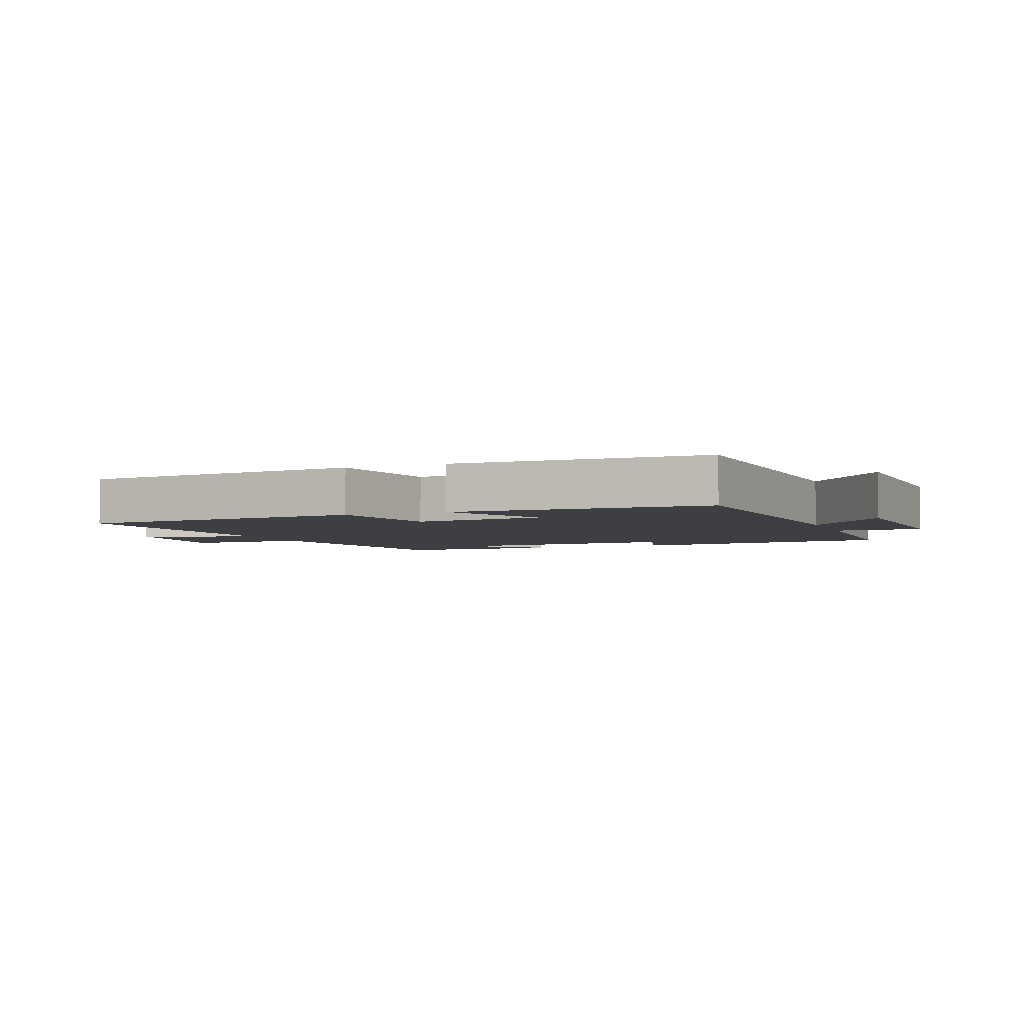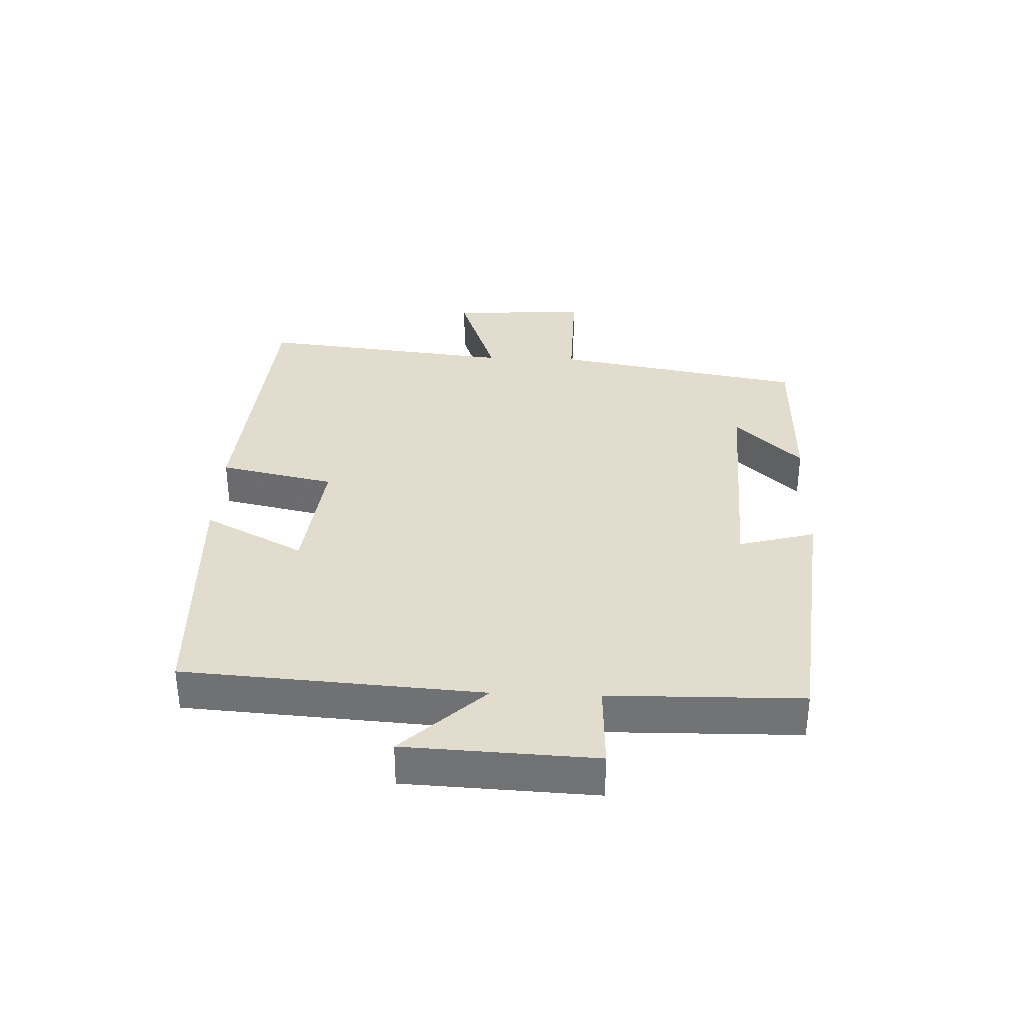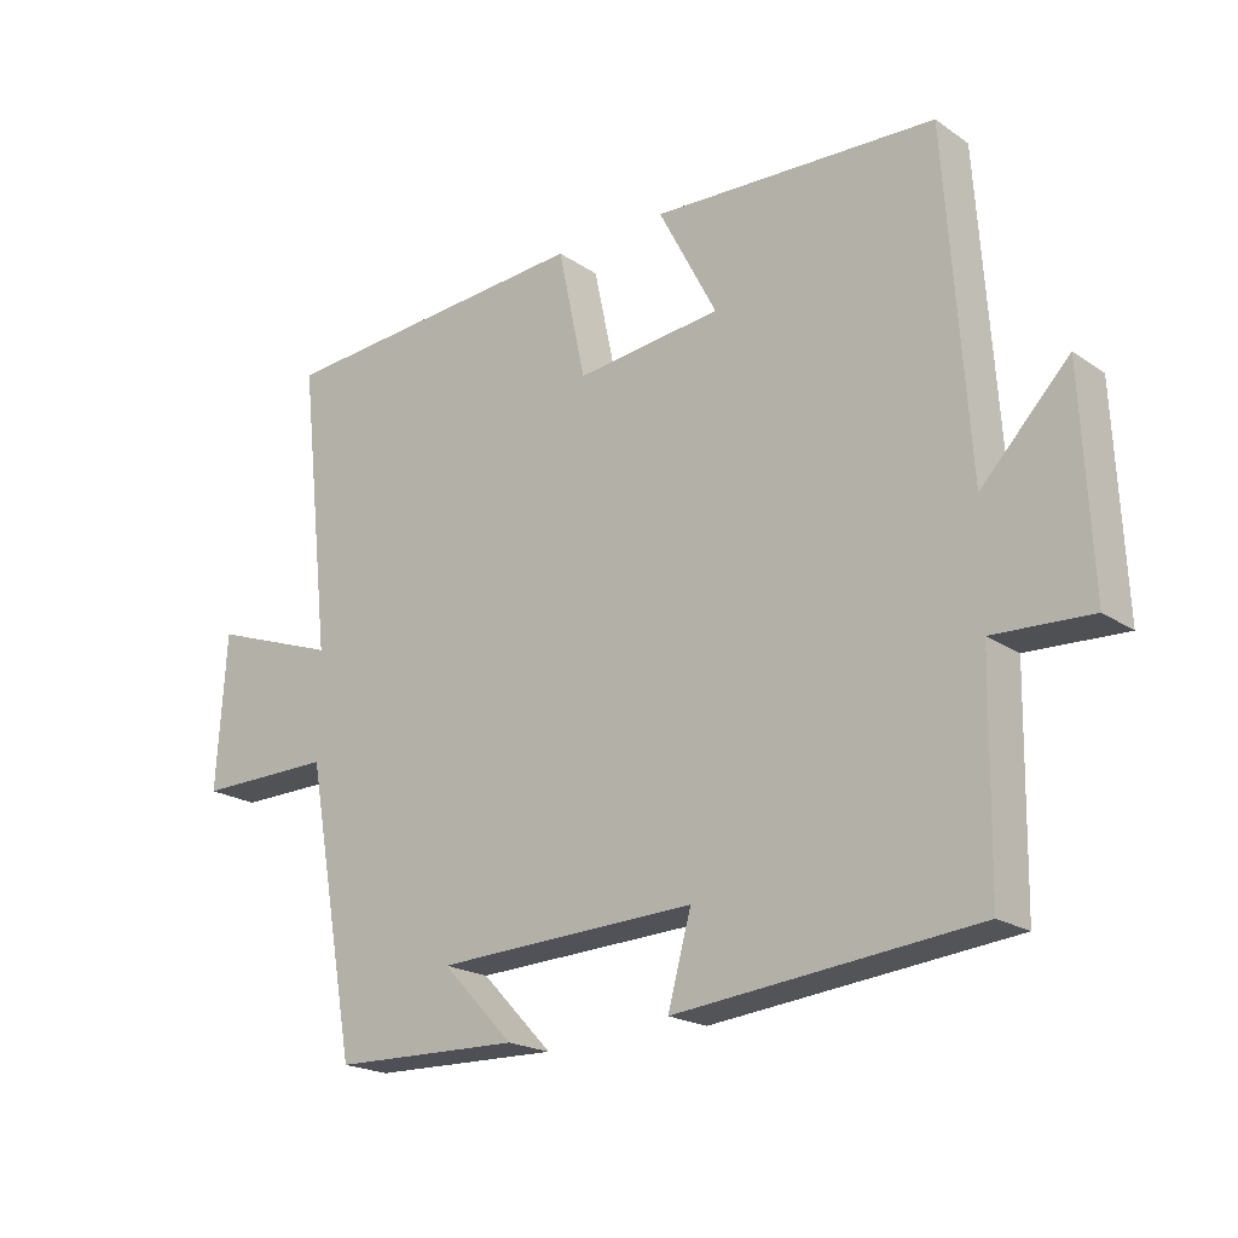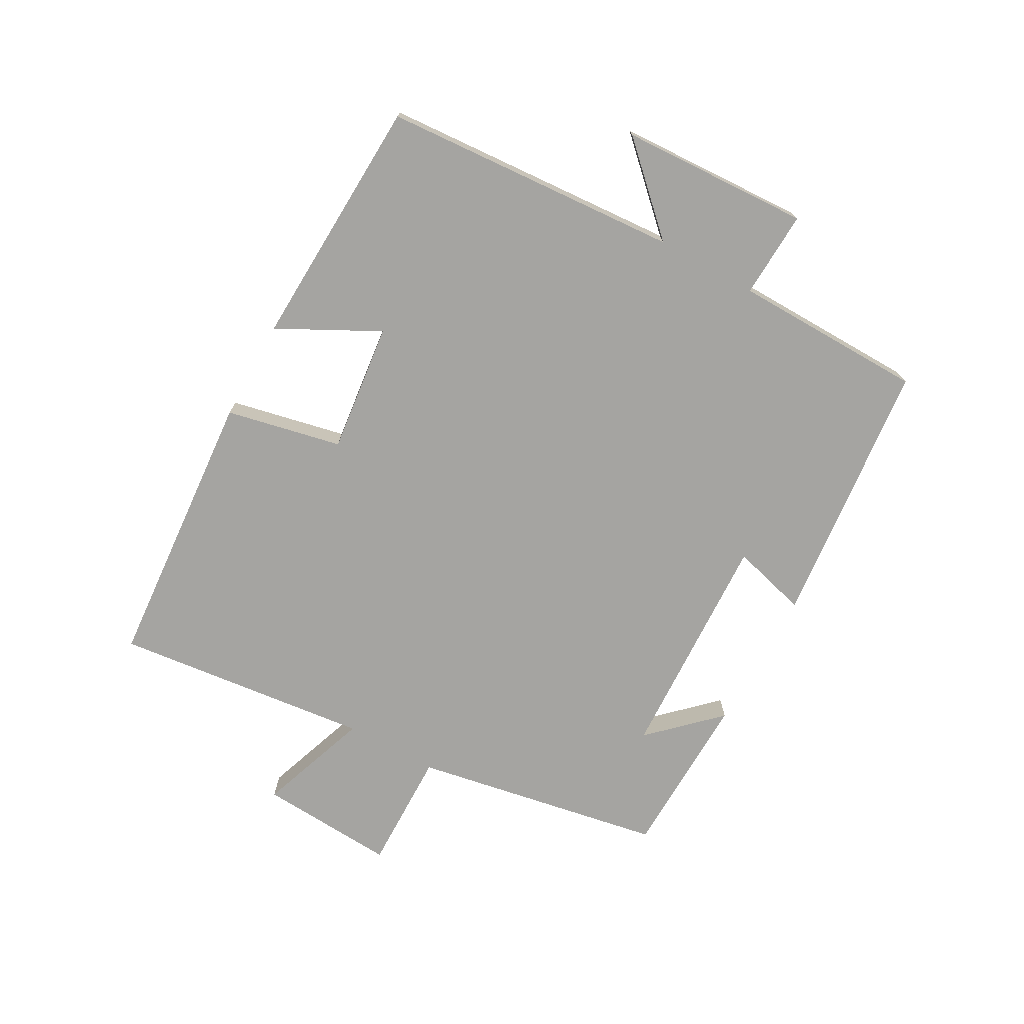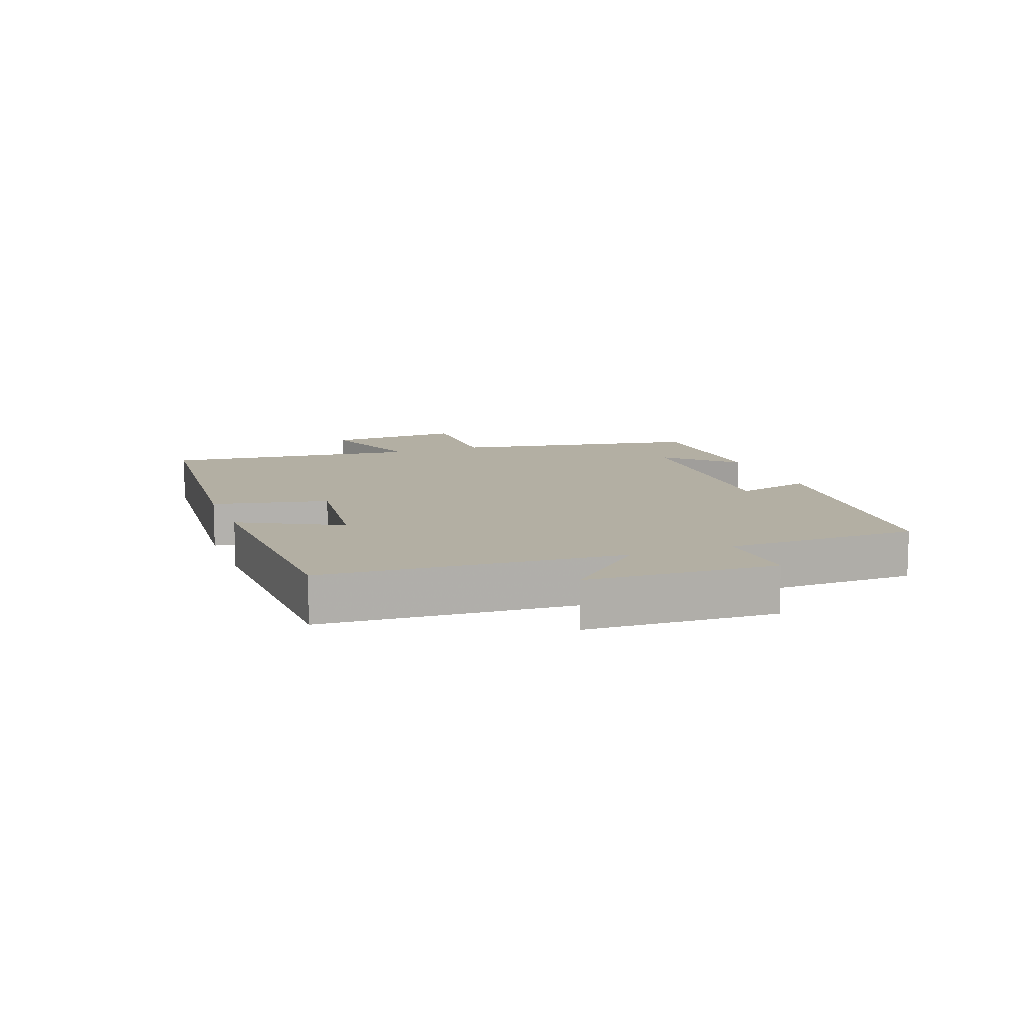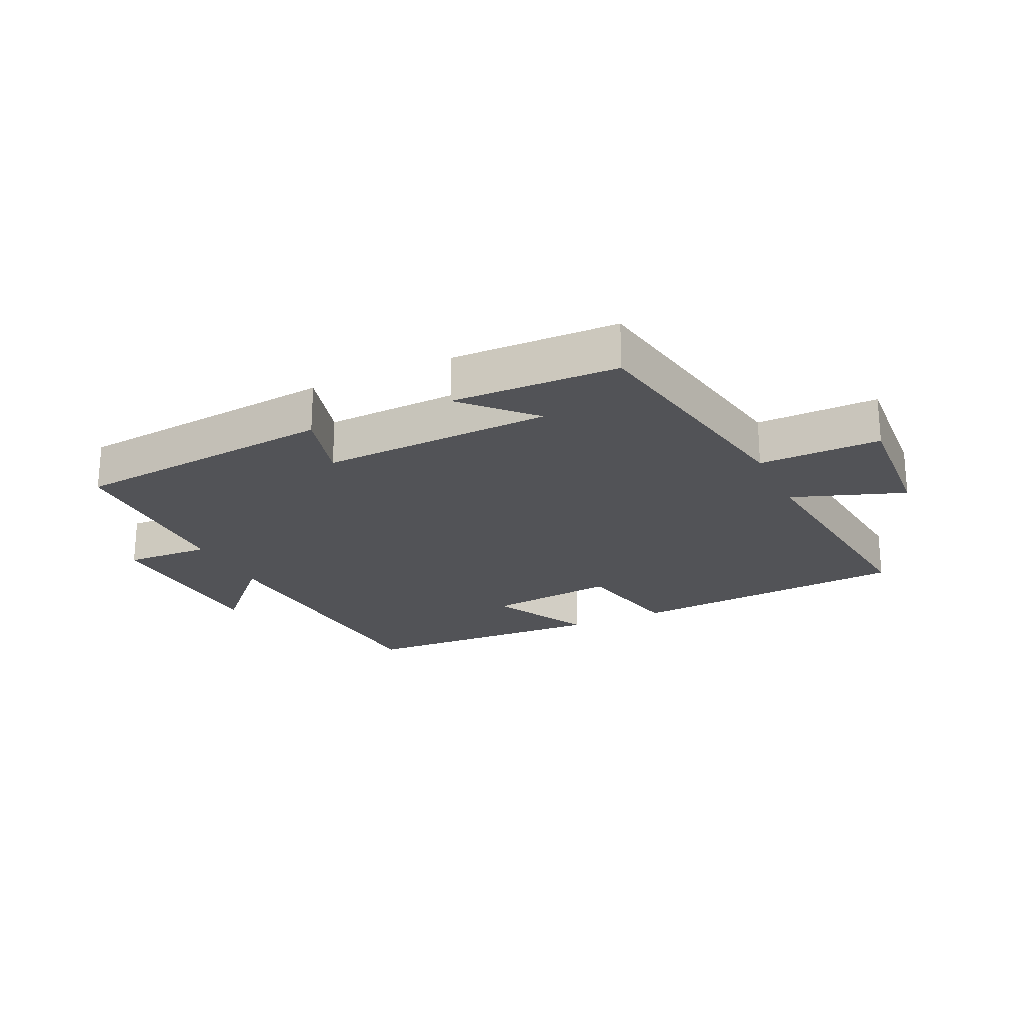
<metadata>
{"format":"obj","ext":"obj","renderer":"f3d","projection":"perspective","resolution":1024,"background":"white","views":[{"elev":-4.0,"azim":21.5,"up":"+Y"},{"elev":34.0,"azim":92.2,"up":"+Y"},{"elev":-20.2,"azim":39.3,"up":"+Z"},{"elev":-73.3,"azim":61.0,"up":"+Y"},{"elev":11.1,"azim":69.7,"up":"+Y"},{"elev":-22.3,"azim":-154.9,"up":"+Y"}]}
</metadata>
<code>
v 0.495 0.07 -0.456
v 0.071 0.07 -0.5
v 0.104 0.07 -0.379
v -0.264 0.07 -0.395
v -0.163 0.07 -0.5
v -0.428 0.07 -0.494
v -0.5 0.07 -0.095
v -0.693 0.07 -0.098
v -0.679 0.07 0.12
v -0.5 0.07 0.057
v -0.545 0.07 0.465
v -0.095 0.07 0.5
v -0.056 0.07 0.317
v 0.15 0.07 0.341
v 0.067 0.07 0.5
v 0.468 0.07 0.483
v 0.5 0.07 0.012
v 0.624 0.07 0.142
v 0.638 0.07 -0.158
v 0.5 0.07 -0.152
v 0.495 0 -0.456
v 0.071 0 -0.5
v 0.104 0 -0.379
v -0.264 0 -0.395
v -0.163 0 -0.5
v -0.428 0 -0.494
v -0.5 0 -0.095
v -0.693 0 -0.098
v -0.679 0 0.12
v -0.5 0 0.057
v -0.545 0 0.465
v -0.095 0 0.5
v -0.056 0 0.317
v 0.15 0 0.341
v 0.067 0 0.5
v 0.468 0 0.483
v 0.5 0 0.012
v 0.624 0 0.142
v 0.638 0 -0.158
v 0.5 0 -0.152
f 17 18 19 20
f 16 17 20
f 15 16 20
f 14 15 20
f 13 14 20 1
f 10 11 12 13
f 10 13 1
f 7 8 9 10
f 4 5 6
f 4 6 7 10
f 1 2 3
f 10 1 3
f 3 4 10
f 40 39 38 37
f 40 37 36
f 40 36 35
f 40 35 34
f 21 40 34 33
f 33 32 31 30
f 21 33 30
f 30 29 28 27
f 26 25 24
f 30 27 26 24
f 23 22 21
f 23 21 30
f 30 24 23
f 1 21 22 2
f 2 22 23 3
f 3 23 24 4
f 4 24 25 5
f 5 25 26 6
f 6 26 27 7
f 7 27 28 8
f 8 28 29 9
f 9 29 30 10
f 10 30 31 11
f 11 31 32 12
f 12 32 33 13
f 13 33 34 14
f 14 34 35 15
f 15 35 36 16
f 16 36 37 17
f 17 37 38 18
f 18 38 39 19
f 19 39 40 20
f 20 40 21 1

</code>
